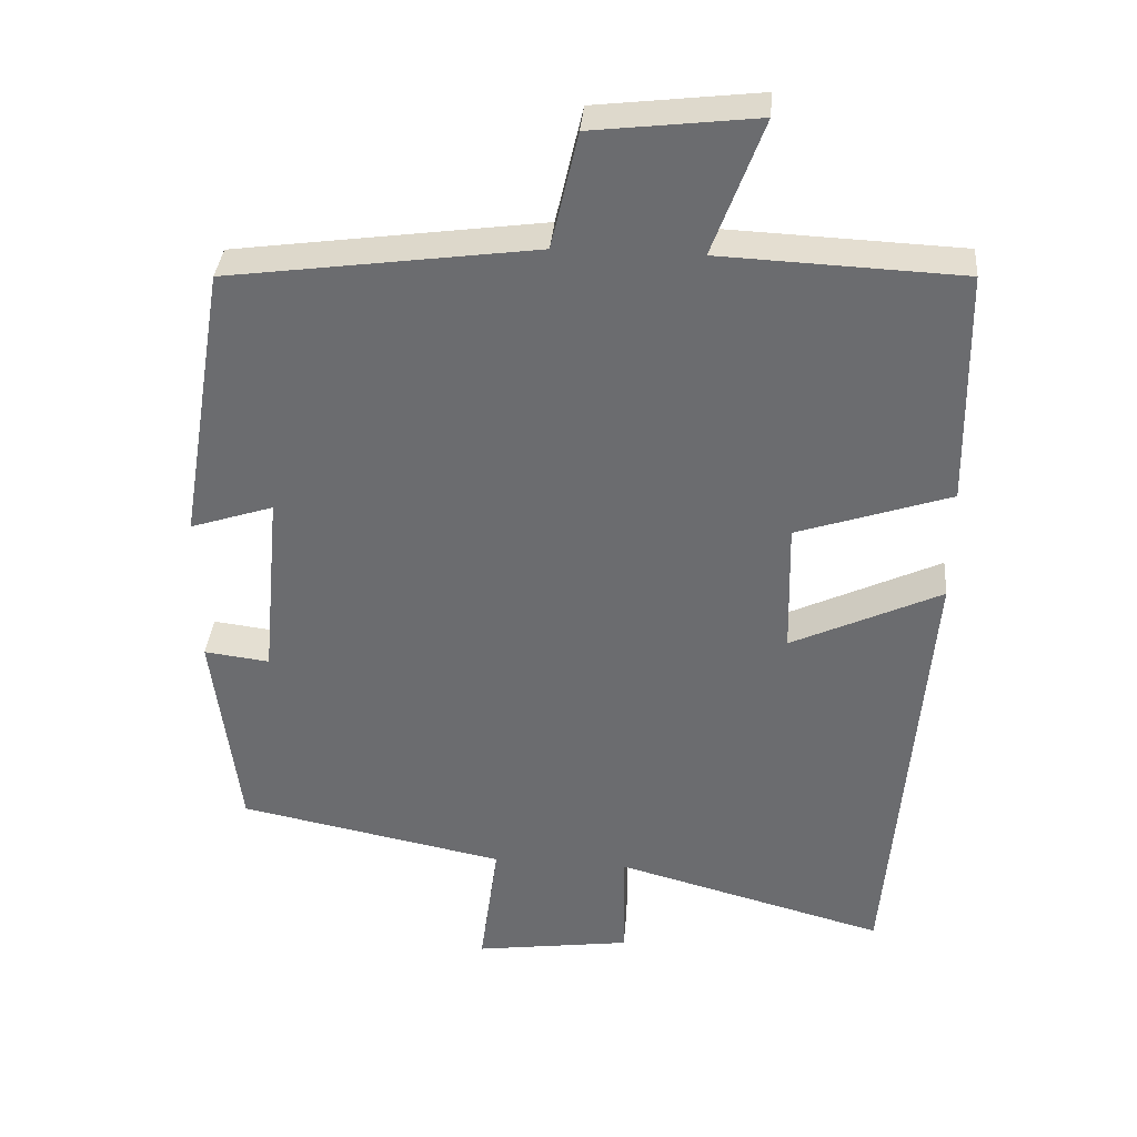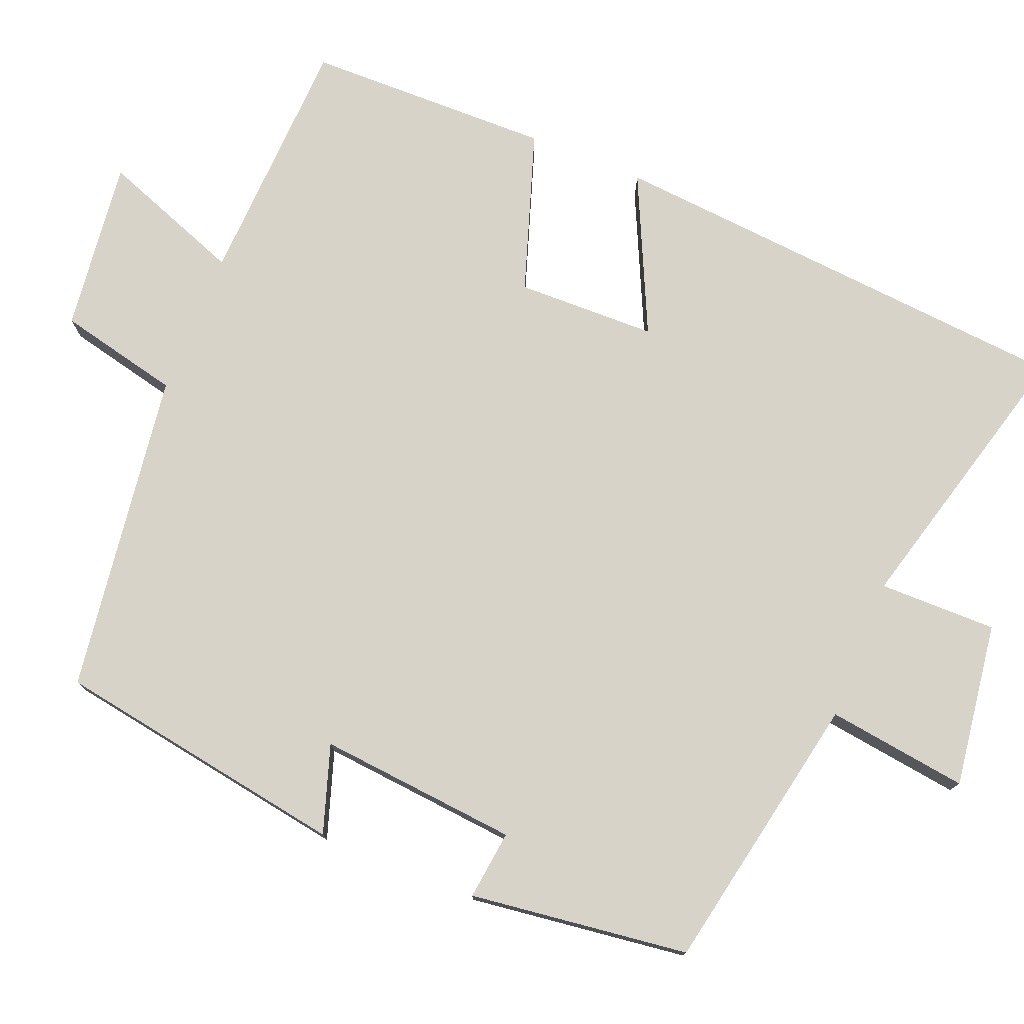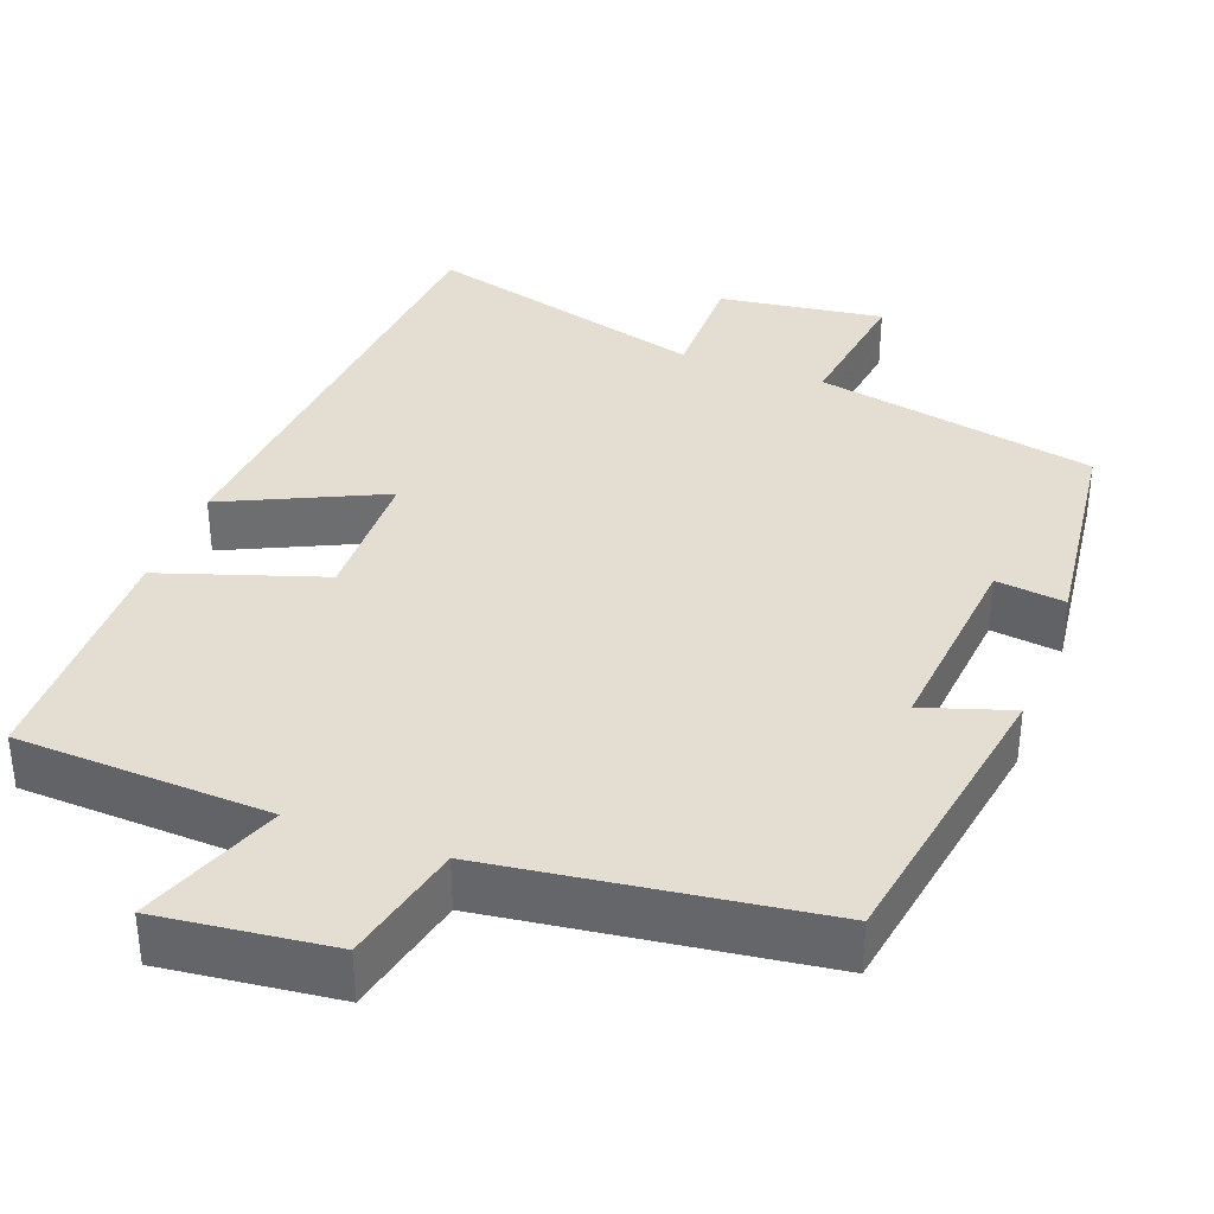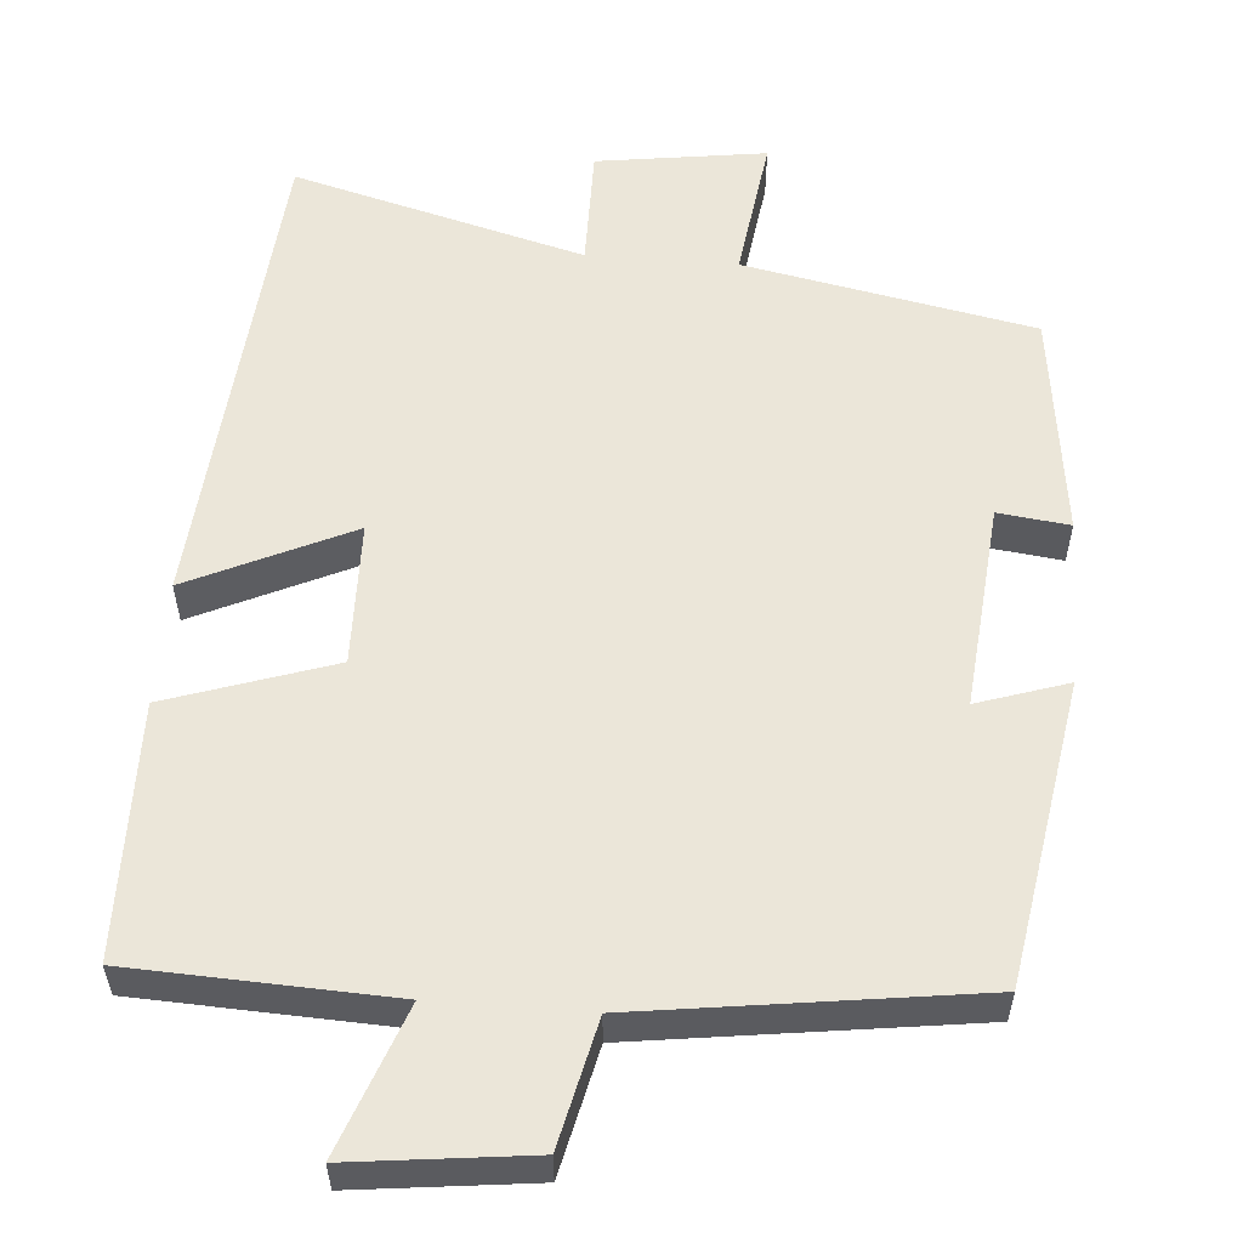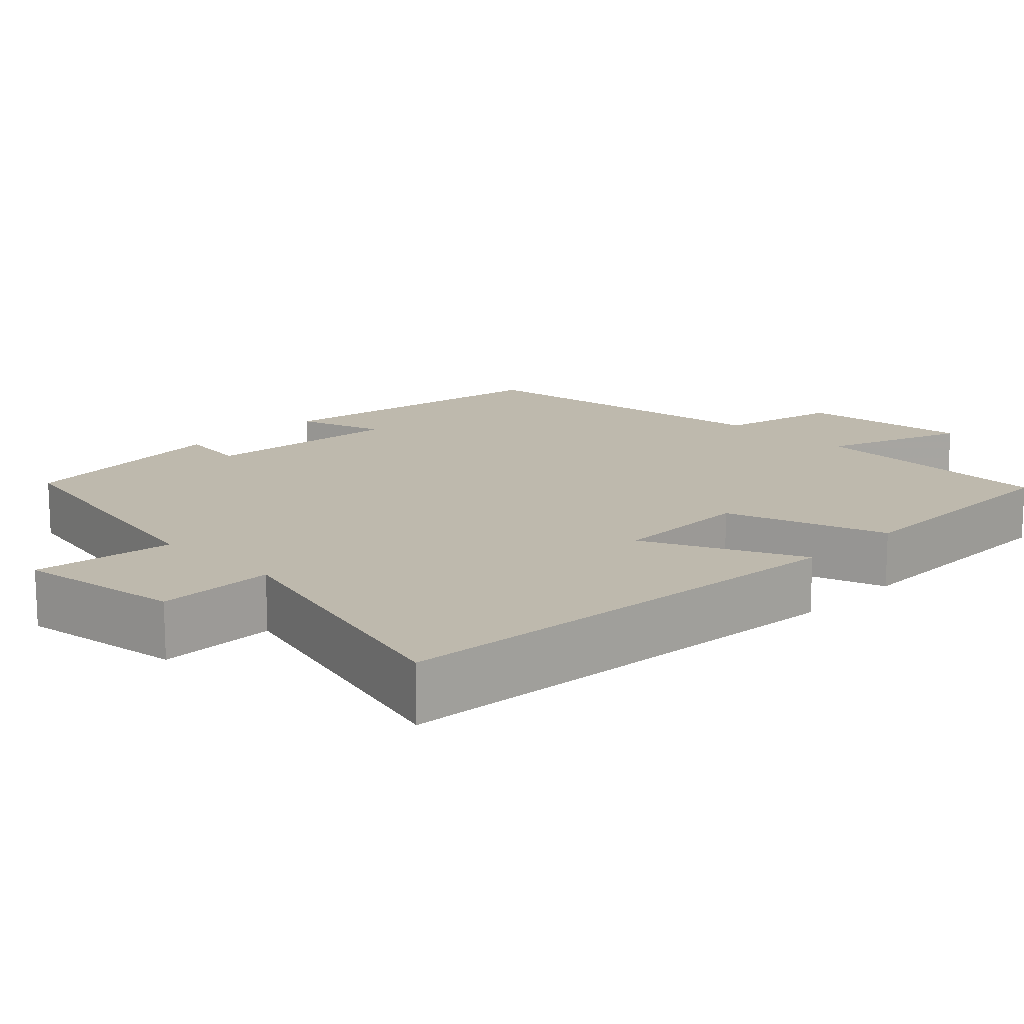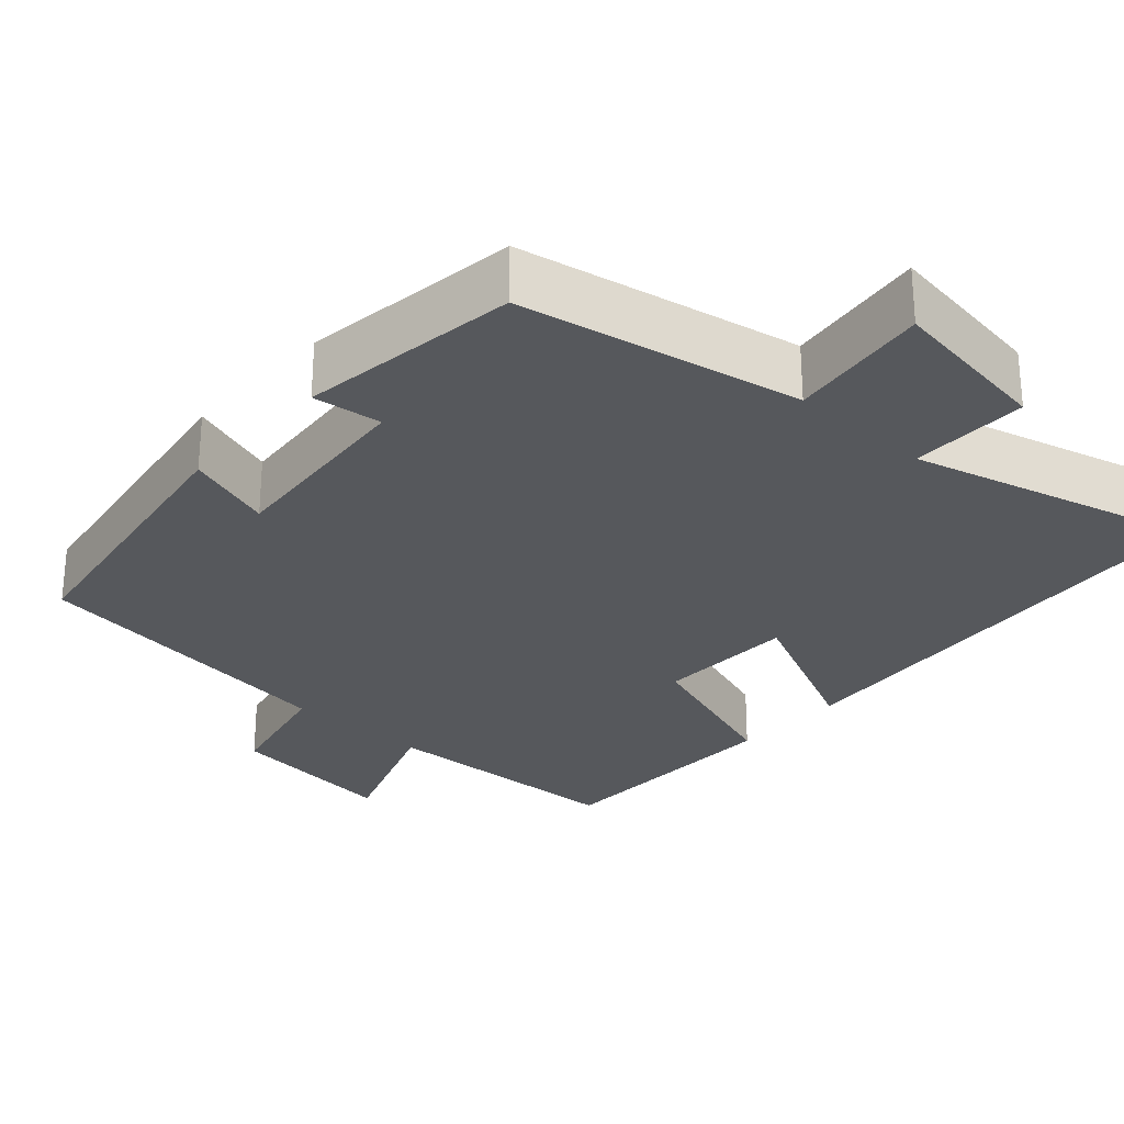
<metadata>
{"format":"obj","ext":"obj","renderer":"f3d","projection":"perspective","resolution":1024,"background":"white","views":[{"elev":35.7,"azim":-175.2,"up":"+Z"},{"elev":76.7,"azim":112.0,"up":"+Y"},{"elev":36.2,"azim":20.6,"up":"+Y"},{"elev":56.5,"azim":4.5,"up":"+Y"},{"elev":15.1,"azim":-135.3,"up":"+Y"},{"elev":-28.0,"azim":137.7,"up":"+Y"}]}
</metadata>
<code>
v 0.437 0.07 0.443
v 0.5 0.07 0.064
v 0.387 0.07 0.101
v 0.411 0.07 -0.157
v 0.5 0.07 -0.146
v 0.464 0.07 -0.429
v 0.102 0.07 -0.5
v 0.127 0.07 -0.682
v -0.085 0.07 -0.652
v -0.084 0.07 -0.5
v -0.449 0.07 -0.598
v -0.5 0.07 0.015
v -0.297 0.07 -0.08
v -0.293 0.07 0.1
v -0.5 0.07 0.169
v -0.495 0.07 0.486
v -0.17 0.07 0.5
v -0.238 0.07 0.683
v -0.016 0.07 0.657
v 0.02 0.07 0.5
v 0.437 0 0.443
v 0.5 0 0.064
v 0.387 0 0.101
v 0.411 0 -0.157
v 0.5 0 -0.146
v 0.464 0 -0.429
v 0.102 0 -0.5
v 0.127 0 -0.682
v -0.085 0 -0.652
v -0.084 0 -0.5
v -0.449 0 -0.598
v -0.5 0 0.015
v -0.297 0 -0.08
v -0.293 0 0.1
v -0.5 0 0.169
v -0.495 0 0.486
v -0.17 0 0.5
v -0.238 0 0.683
v -0.016 0 0.657
v 0.02 0 0.5
f 17 18 19 20
f 17 20 1
f 16 17 1
f 15 16 1
f 14 15 1
f 13 14 1
f 10 11 12 13
f 10 13 1
f 7 8 9 10
f 6 7 10
f 5 6 10
f 4 5 10
f 3 4 10
f 3 10 1
f 1 2 3
f 40 39 38 37
f 21 40 37
f 21 37 36
f 21 36 35
f 21 35 34
f 21 34 33
f 33 32 31 30
f 21 33 30
f 30 29 28 27
f 30 27 26
f 30 26 25
f 30 25 24
f 30 24 23
f 21 30 23
f 23 22 21
f 1 21 22 2
f 2 22 23 3
f 3 23 24 4
f 4 24 25 5
f 5 25 26 6
f 6 26 27 7
f 7 27 28 8
f 8 28 29 9
f 9 29 30 10
f 10 30 31 11
f 11 31 32 12
f 12 32 33 13
f 13 33 34 14
f 14 34 35 15
f 15 35 36 16
f 16 36 37 17
f 17 37 38 18
f 18 38 39 19
f 19 39 40 20
f 20 40 21 1

</code>
